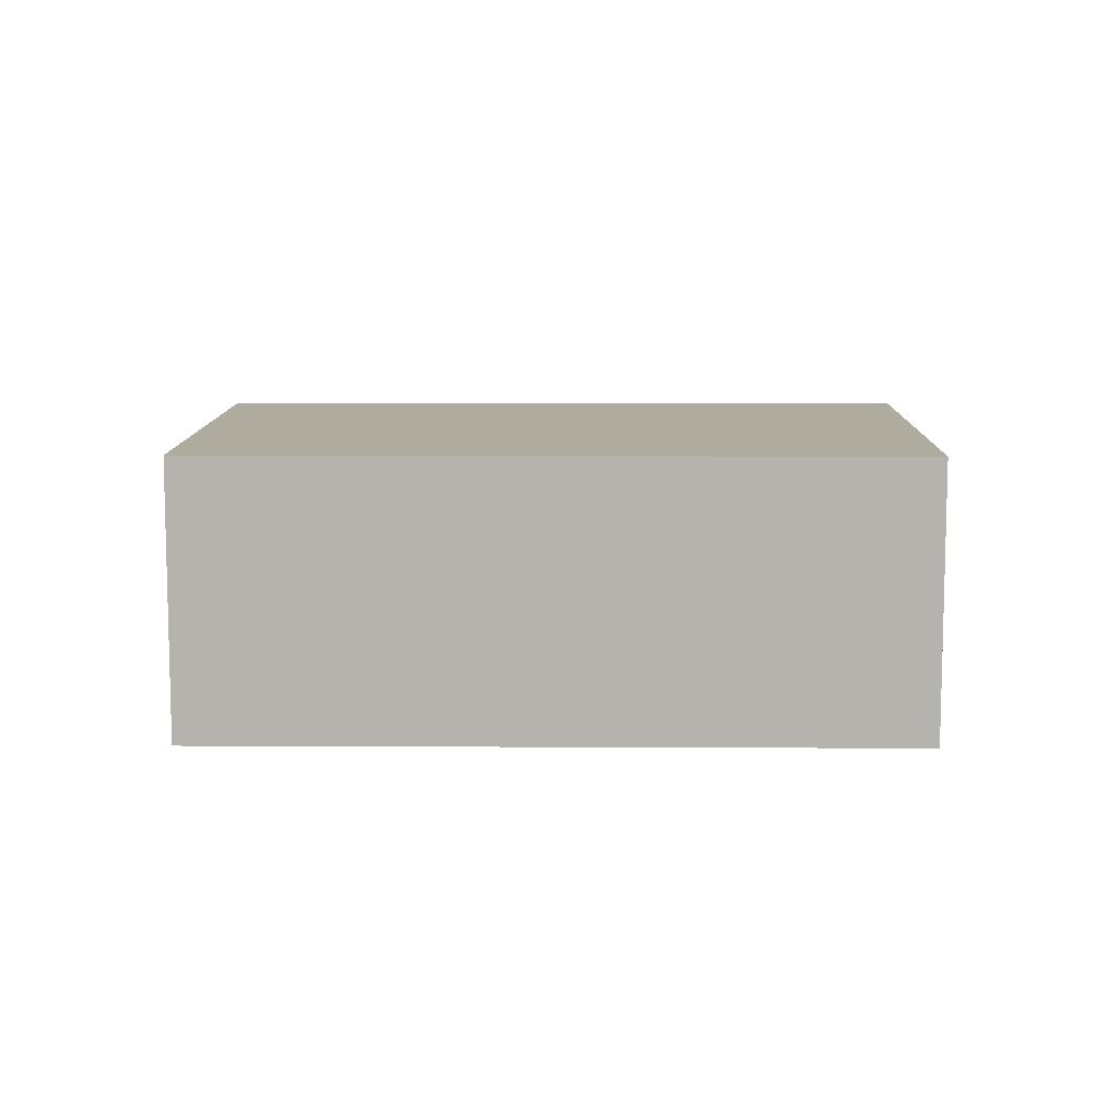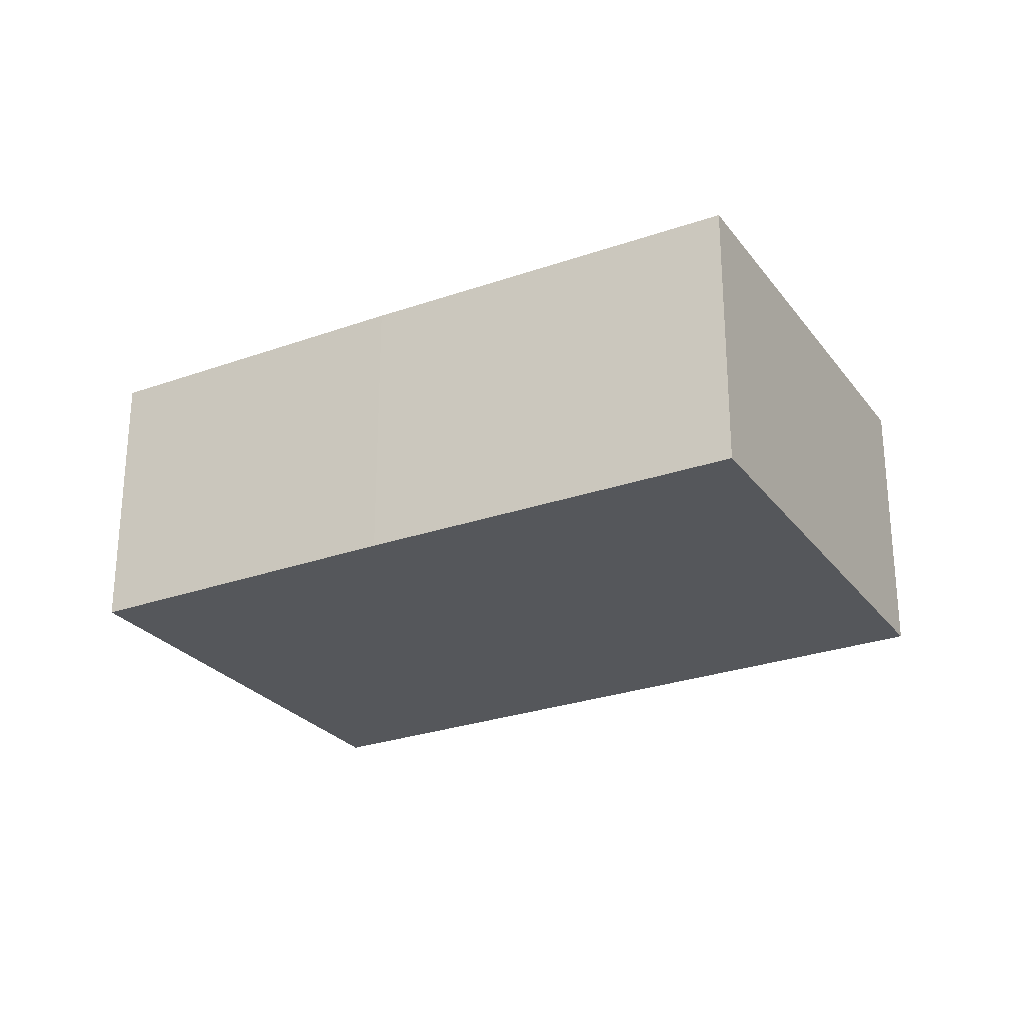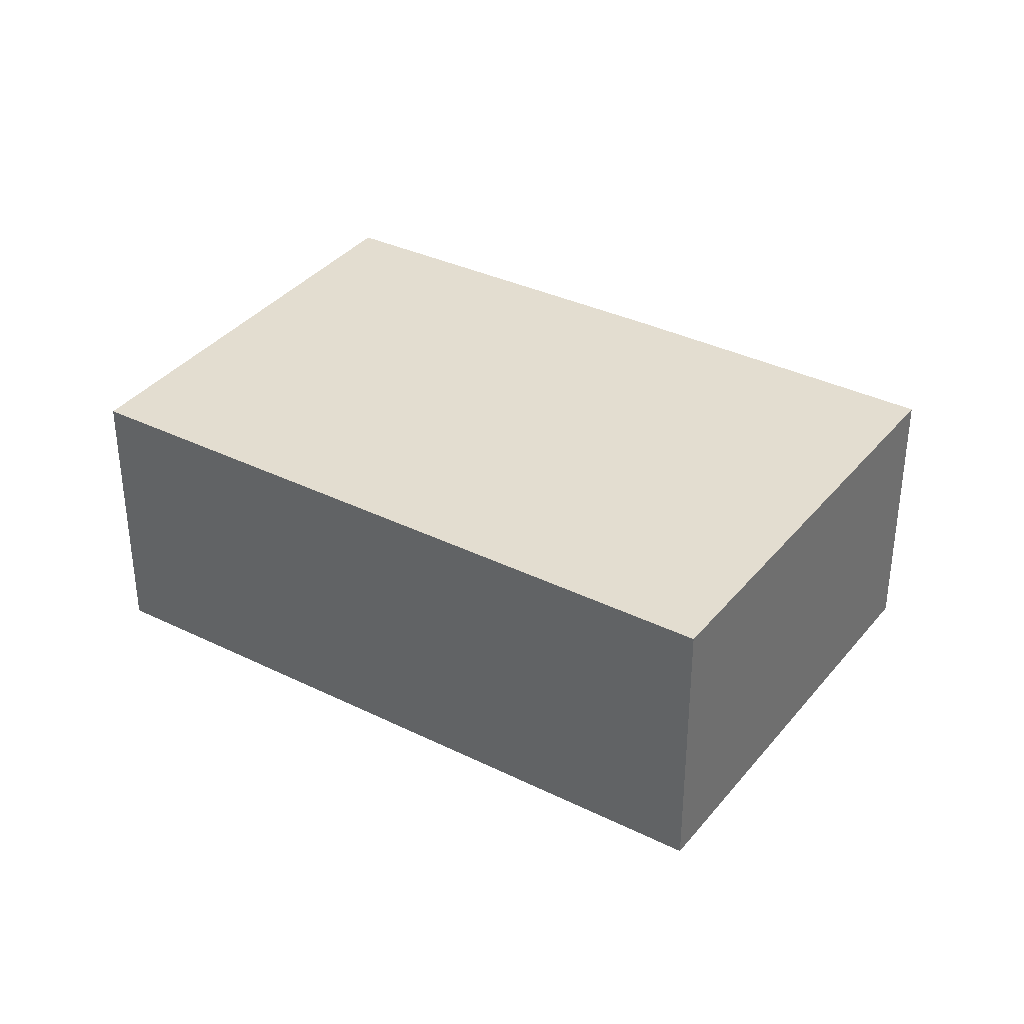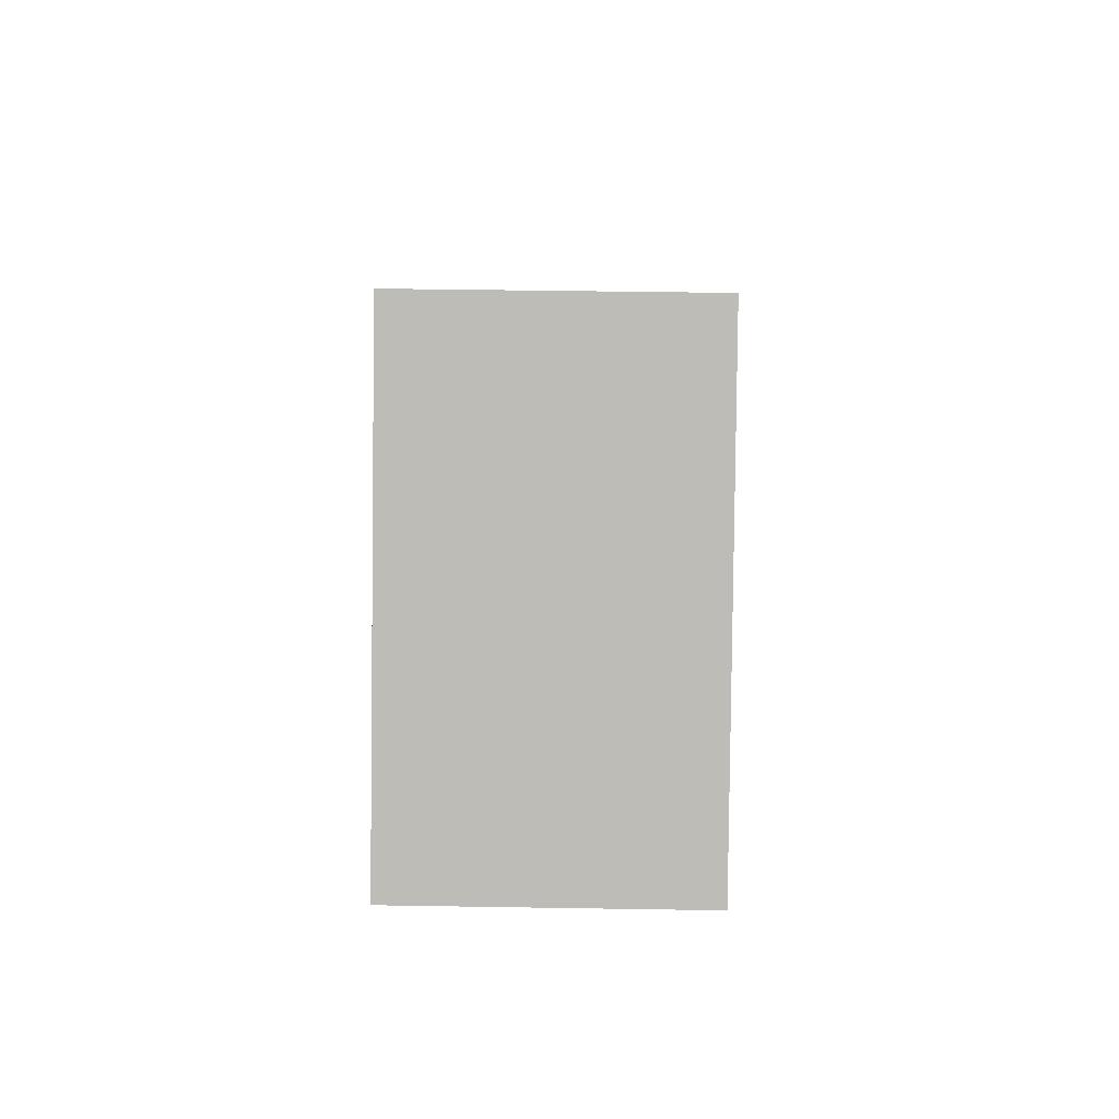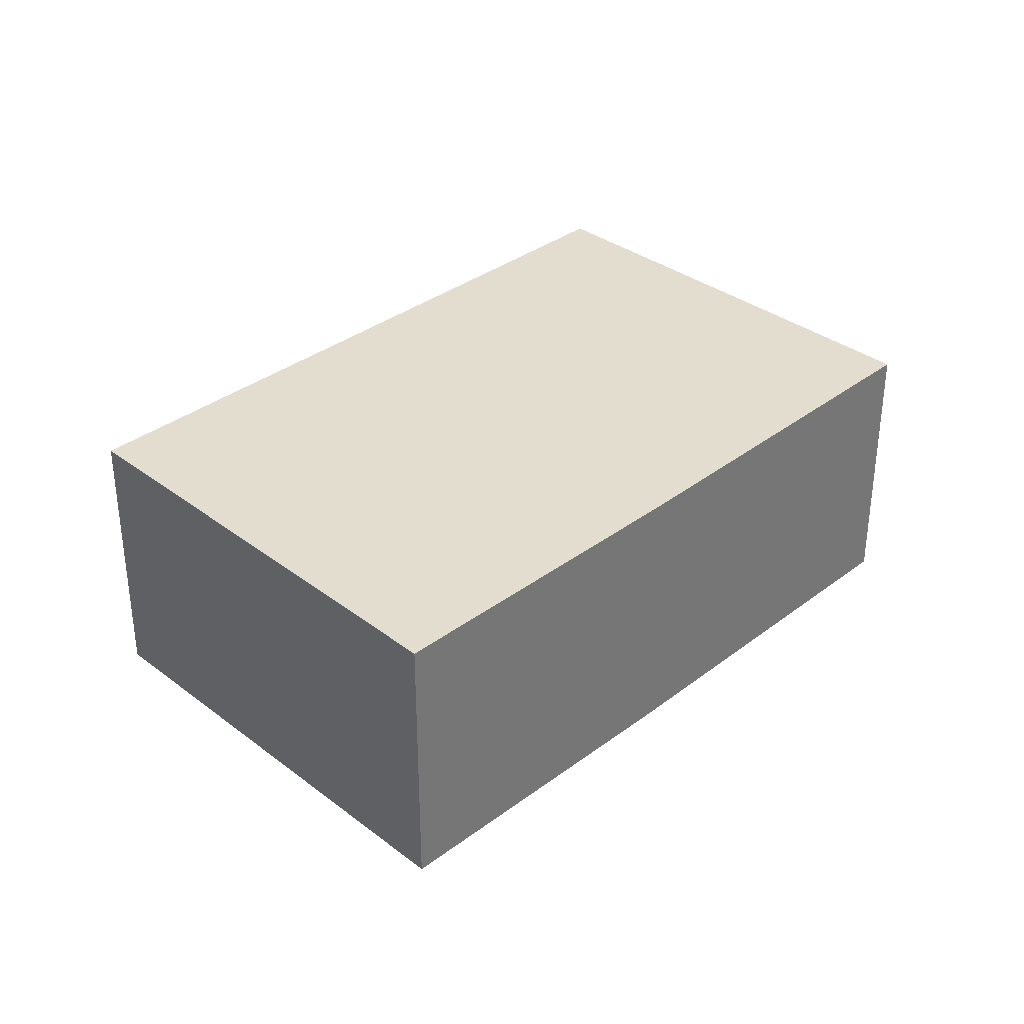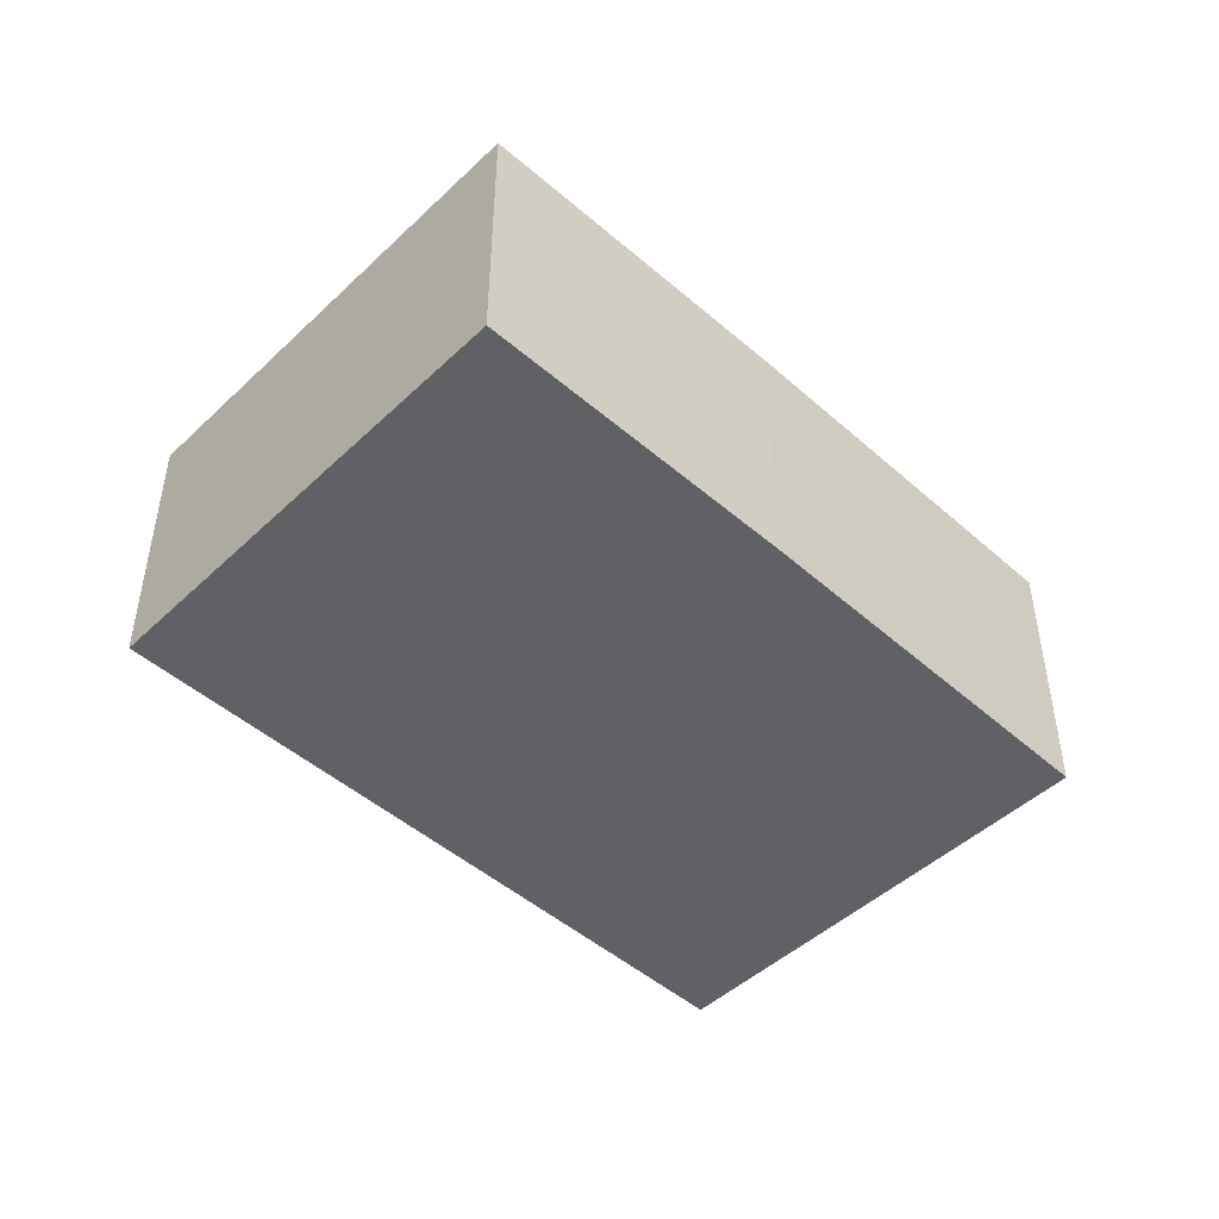
<metadata>
{"format":"obj","ext":"obj","renderer":"f3d","projection":"perspective","resolution":1024,"background":"white","views":[{"elev":9.7,"azim":38.8,"up":"+Y"},{"elev":-27.0,"azim":-112.9,"up":"+Y"},{"elev":35.5,"azim":71.1,"up":"+Y"},{"elev":43.8,"azim":-88.9,"up":"+Z"},{"elev":34.9,"azim":173.0,"up":"+Y"},{"elev":-48.3,"azim":174.0,"up":"+Y"}]}
</metadata>
<code>
v  8.071 7.248 -6.483
v  22.72 7.248 -1.929
v  15.09 7.248 -11.94
v  7.761 7.248 9.764
v  0 7.248 4.438e-16
v  0 0 0
v  7.761 -5.979e-16 9.764
v  22.72 1.181e-16 -1.929
v  15.09 7.312e-16 -11.94
v  8.071 3.97e-16 -6.483
g defaultobject
f 1 2 3
f 2 1 4
f 4 1 5
f 6 4 5
f 4 6 7
f 7 2 4
f 2 7 8
f 8 3 2
f 3 8 9
f 1 6 5
f 6 1 10
f 10 1 3
f 10 3 9
f 10 7 6
f 7 10 8
f 8 10 9

</code>
